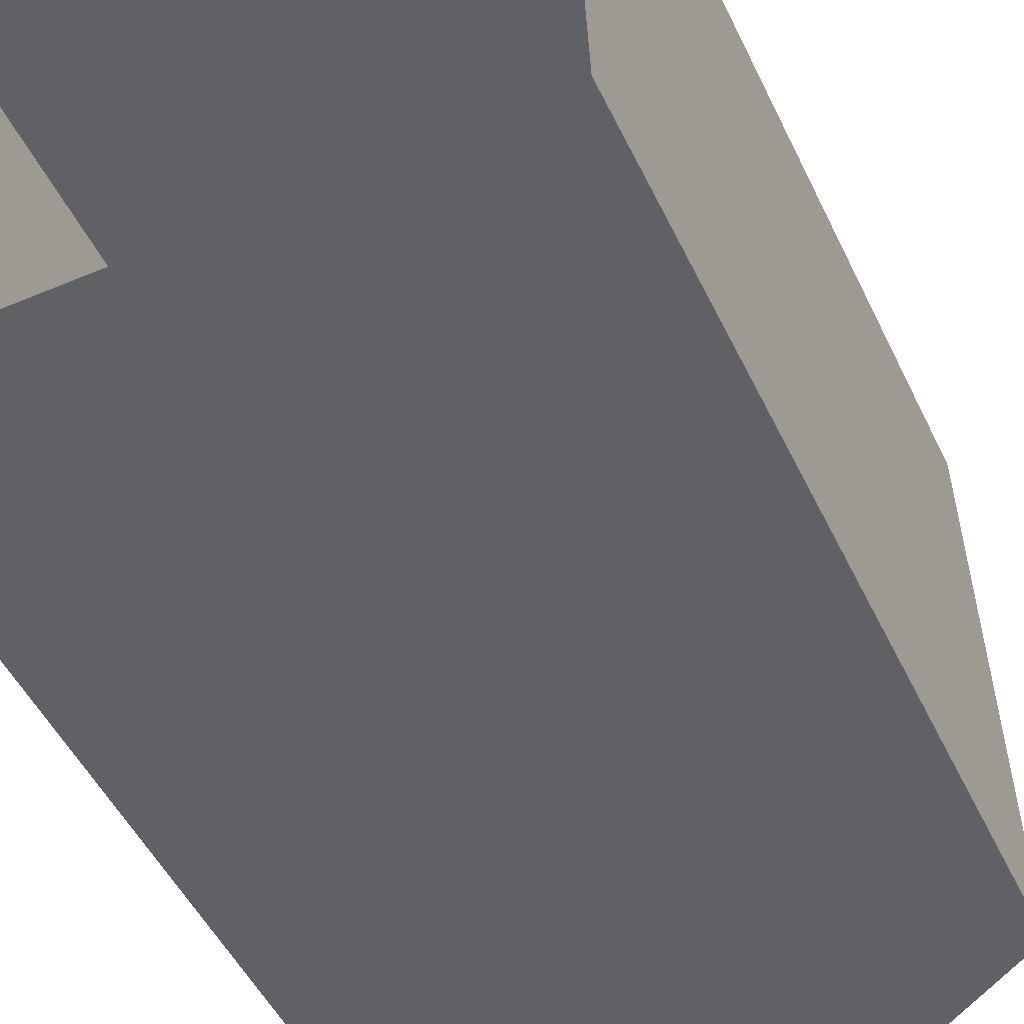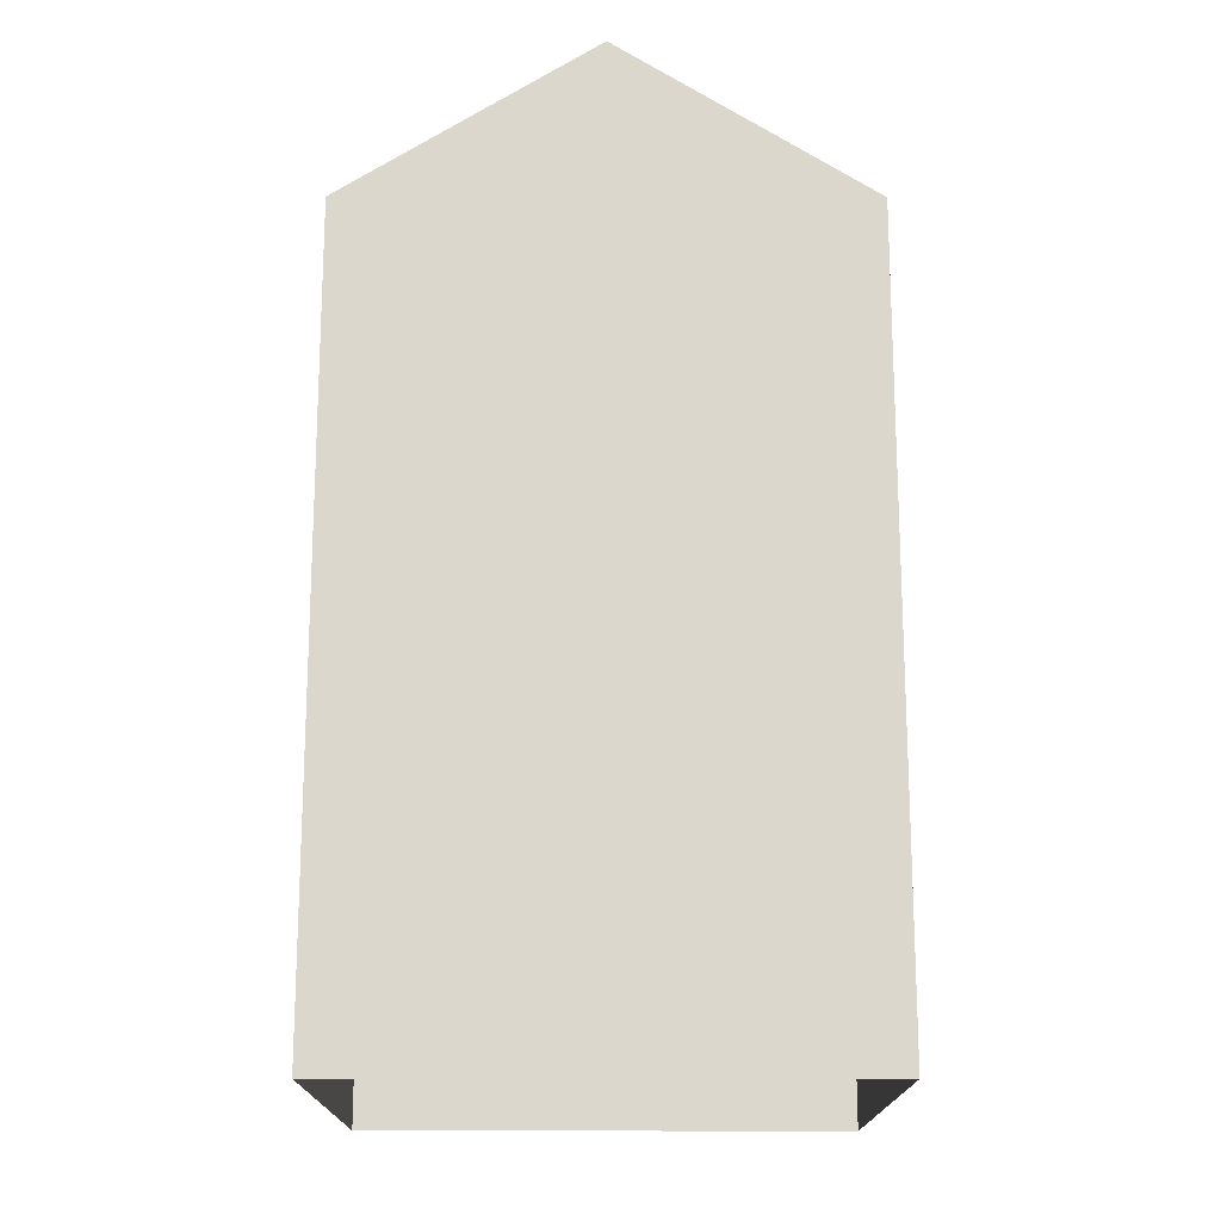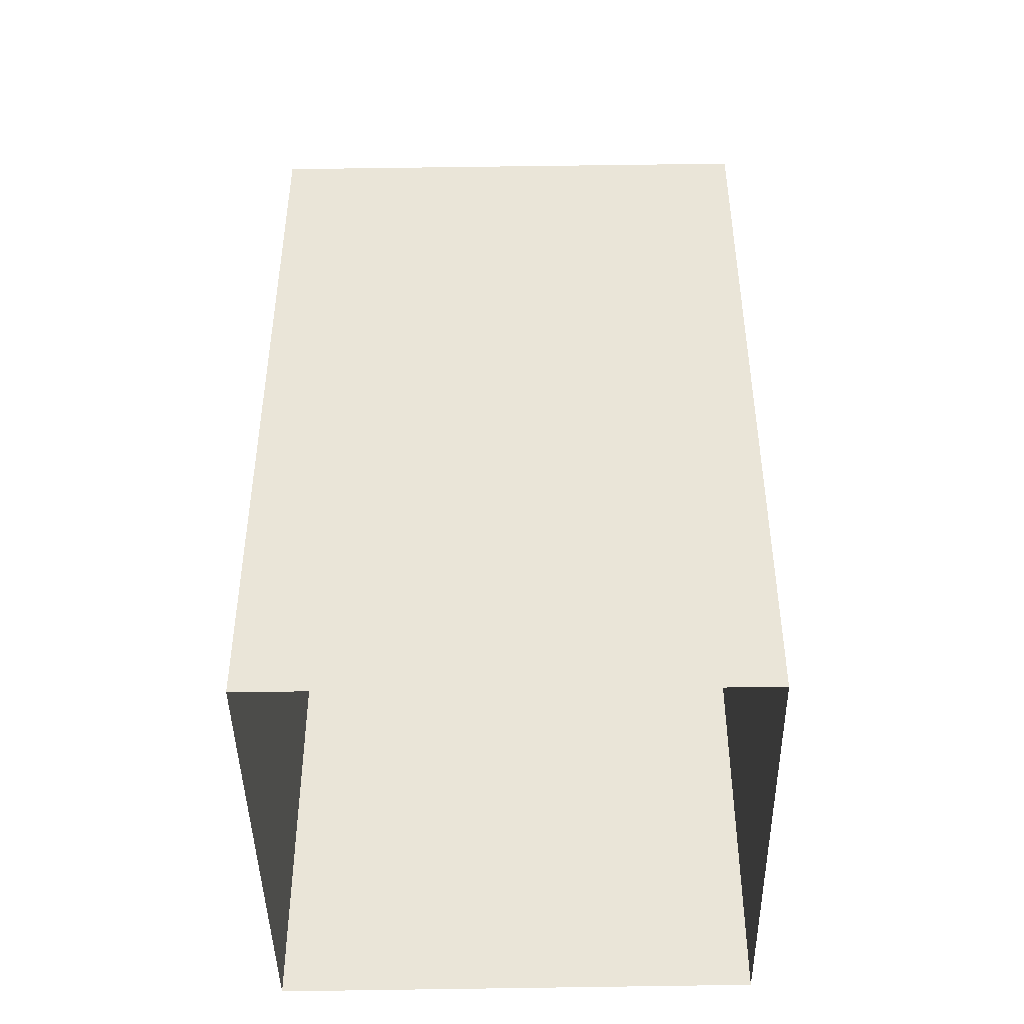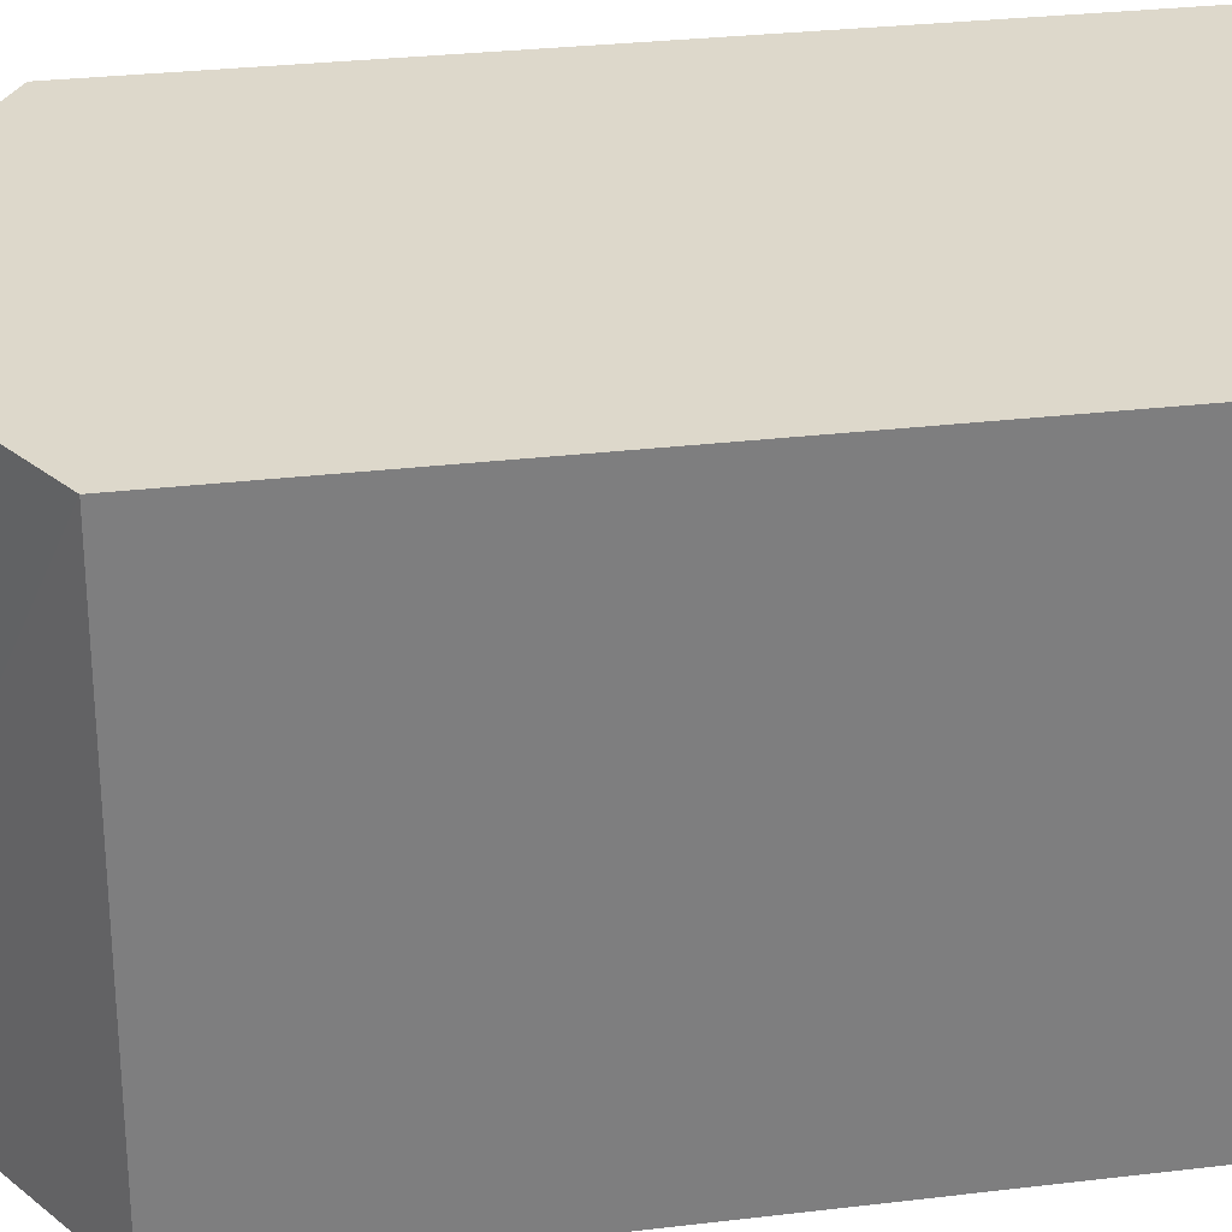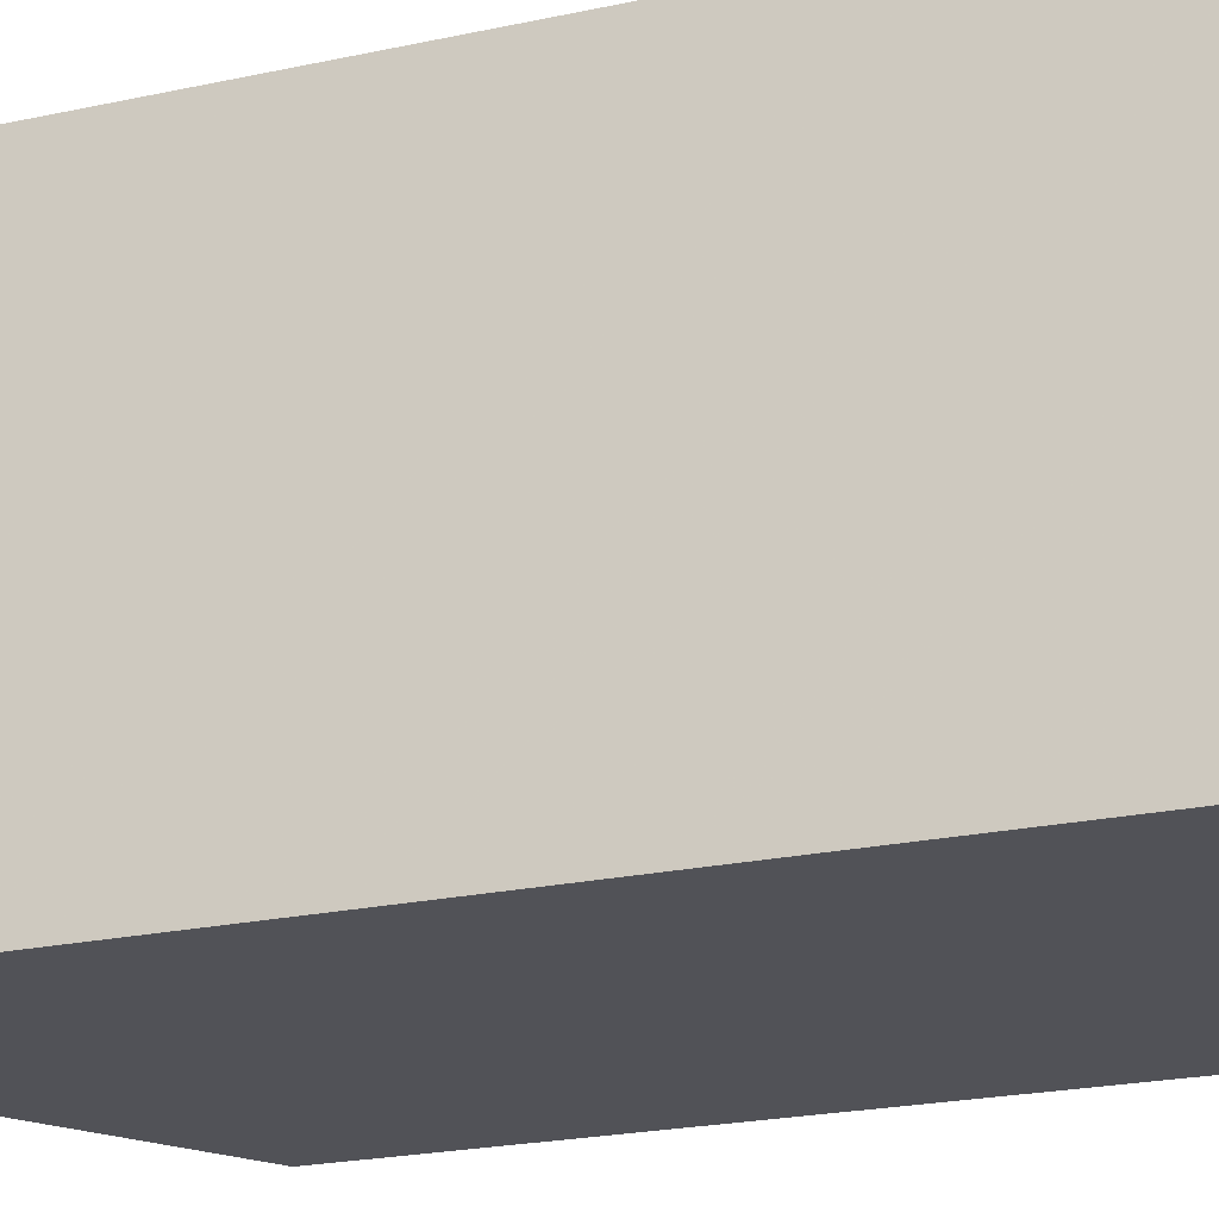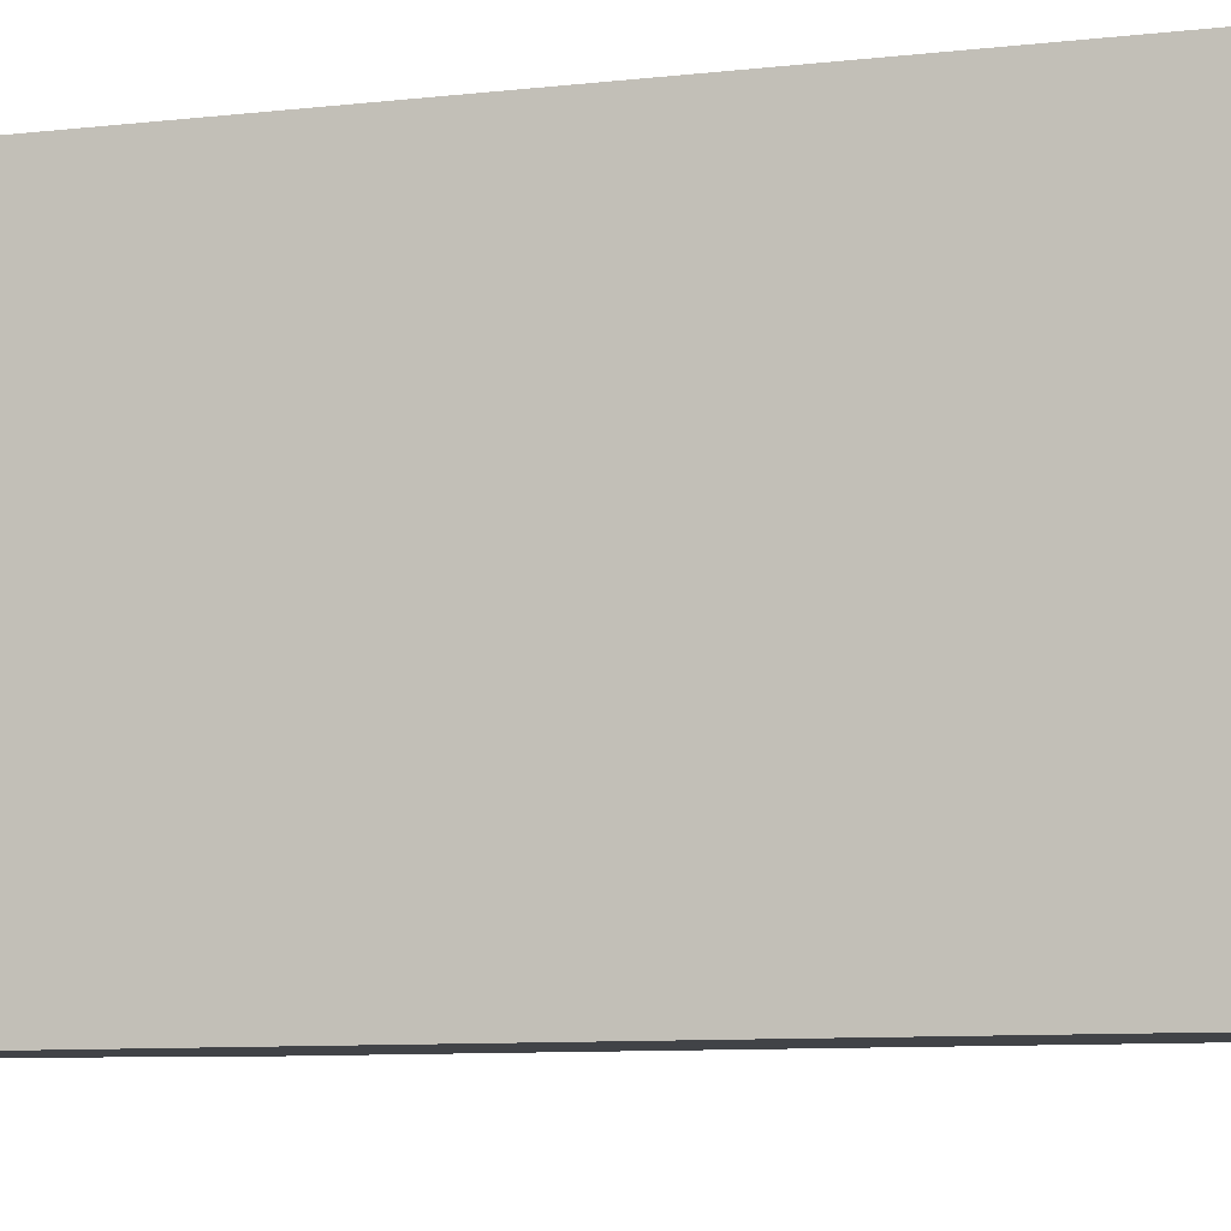
<metadata>
{"format":"obj","ext":"obj","renderer":"f3d","projection":"perspective","resolution":1024,"background":"white","views":[{"elev":-48.0,"azim":-155.6,"up":"+Y"},{"elev":-16.9,"azim":-2.4,"up":"+Z"},{"elev":-44.2,"azim":-91.2,"up":"+Z"},{"elev":29.0,"azim":79.9,"up":"+Y"},{"elev":-23.6,"azim":109.6,"up":"+Y"},{"elev":-9.0,"azim":106.9,"up":"+Y"}]}
</metadata>
<code>
v -3.724e+05 -1.035e+05 31.43
v -3.724e+05 -1.035e+05 31.43
v -3.724e+05 -1.035e+05 31.43
v -3.724e+05 -1.035e+05 31.43
v -3.724e+05 -1.035e+05 39.94
v -3.724e+05 -1.035e+05 38.52
v -3.724e+05 -1.035e+05 39.94
v -3.724e+05 -1.035e+05 38.52
v -3.724e+05 -1.035e+05 38.52
v -3.724e+05 -1.035e+05 38.52
f 1 2 3
f 1 4 2
f 5 6 7
f 5 8 6
f 9 10 5
f 7 9 5
f 1 3 6
f 6 9 7
f 6 3 9
f 10 3 2
f 10 9 3
f 6 4 1
f 6 8 4
f 10 2 8
f 10 8 5
f 2 4 8

</code>
